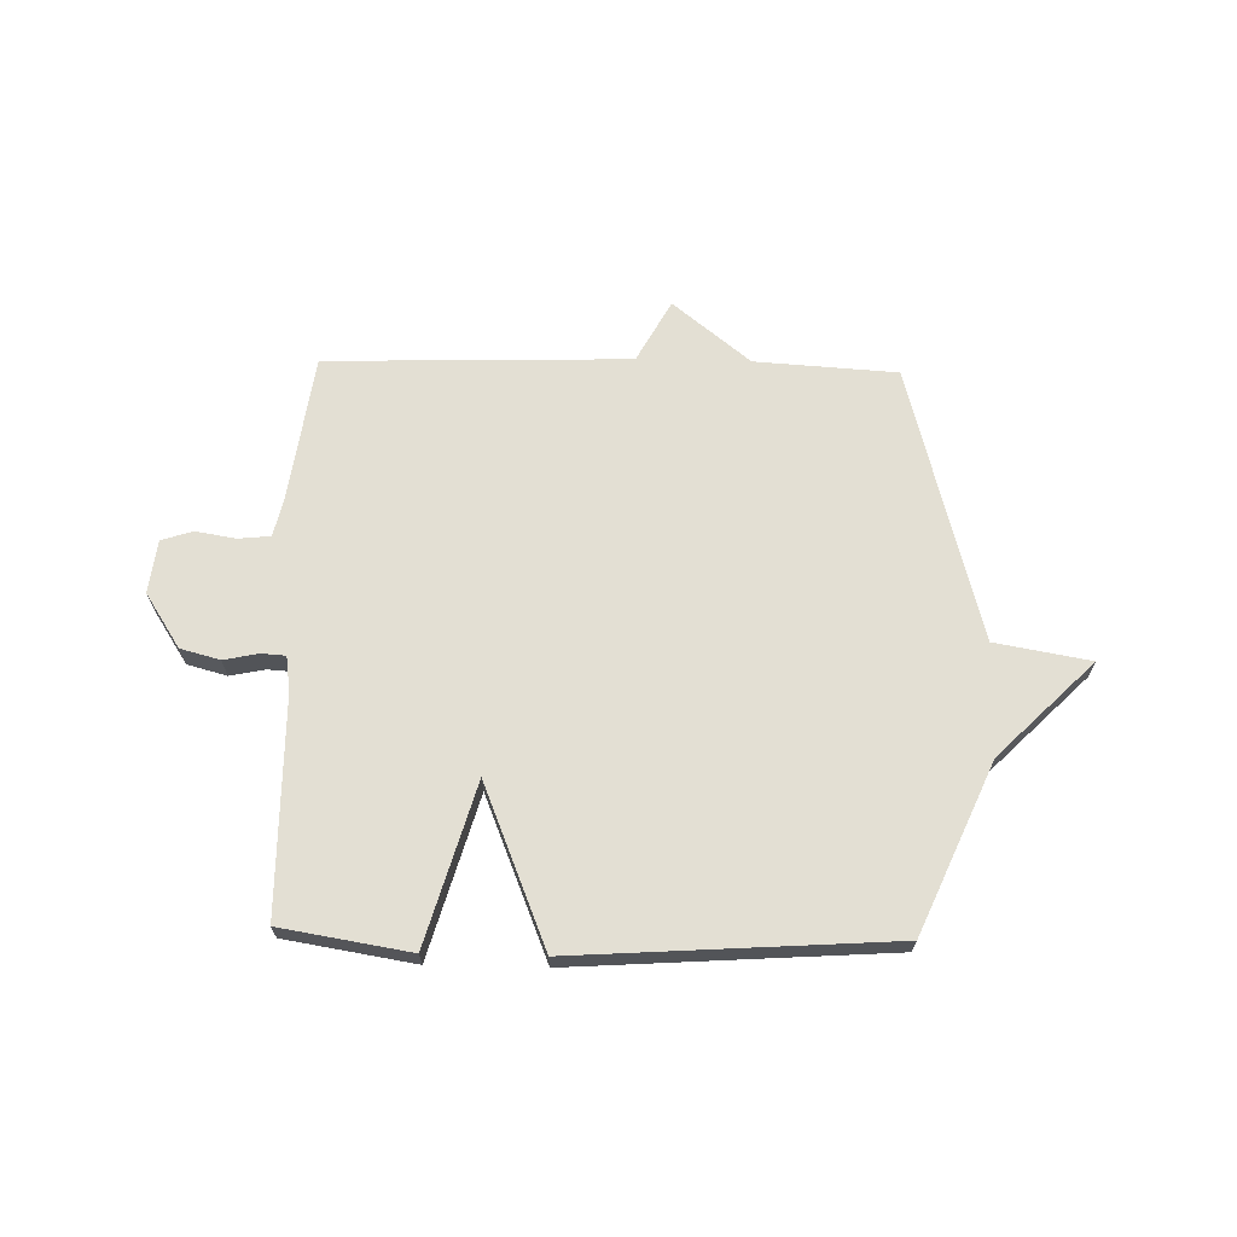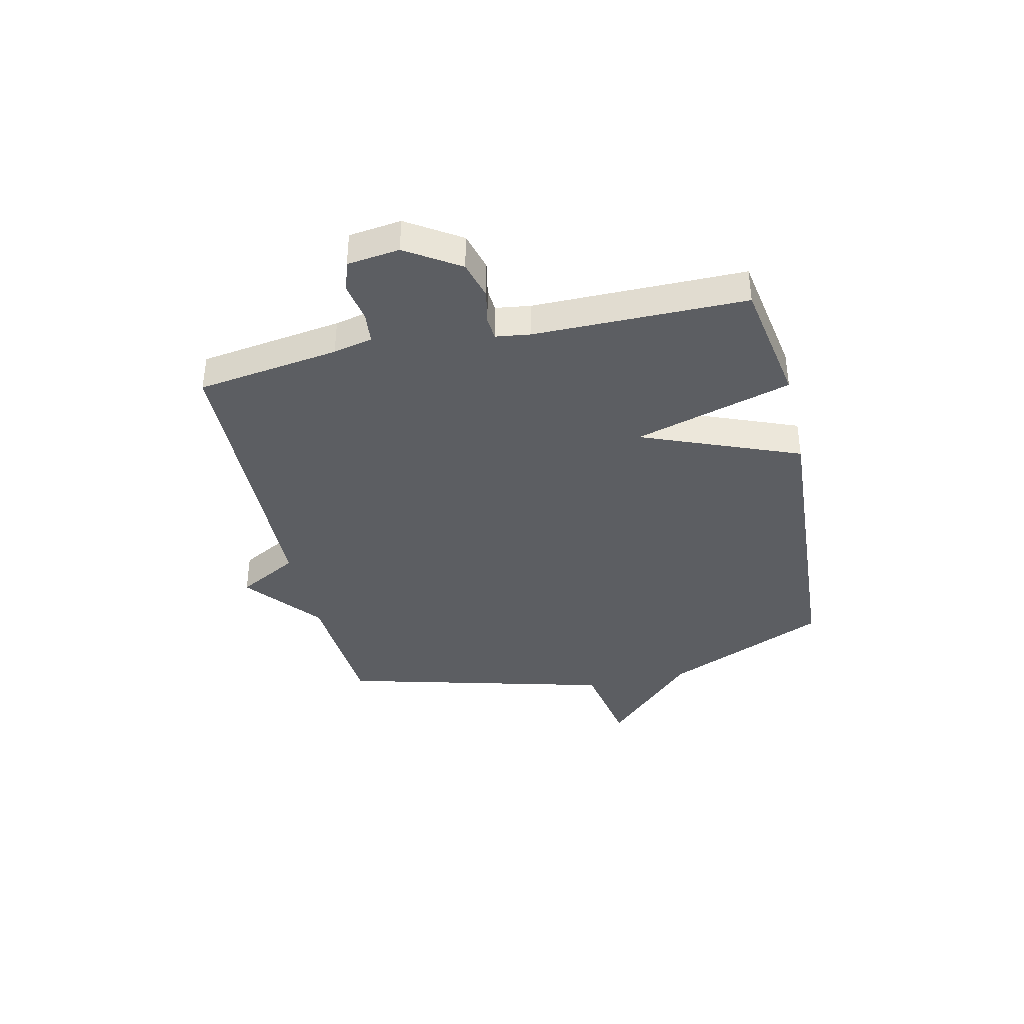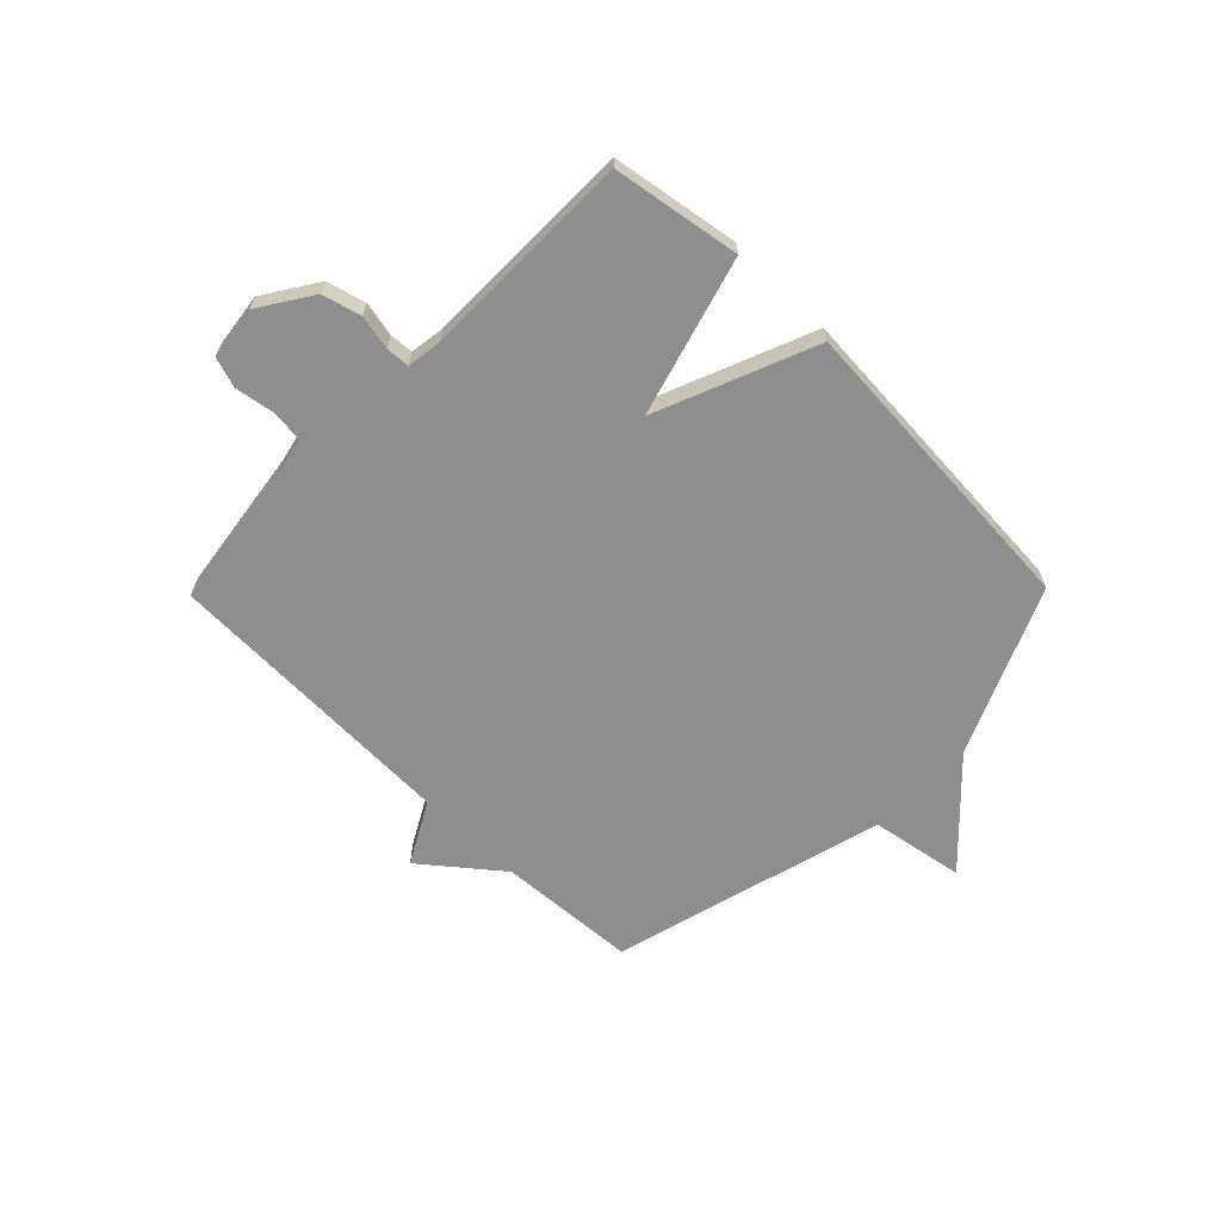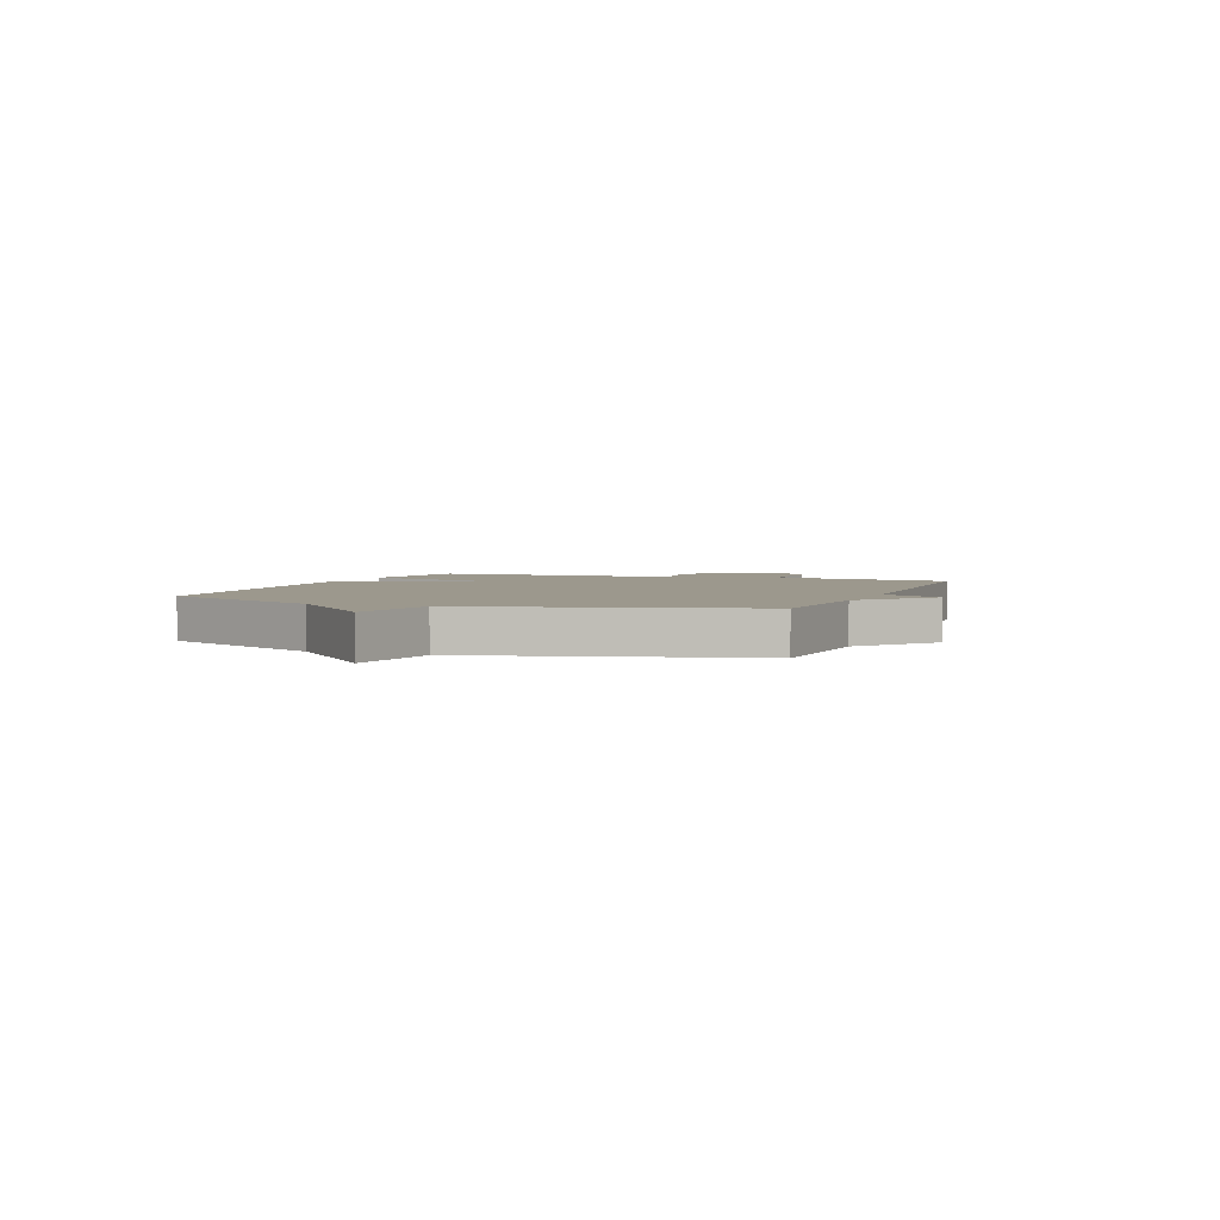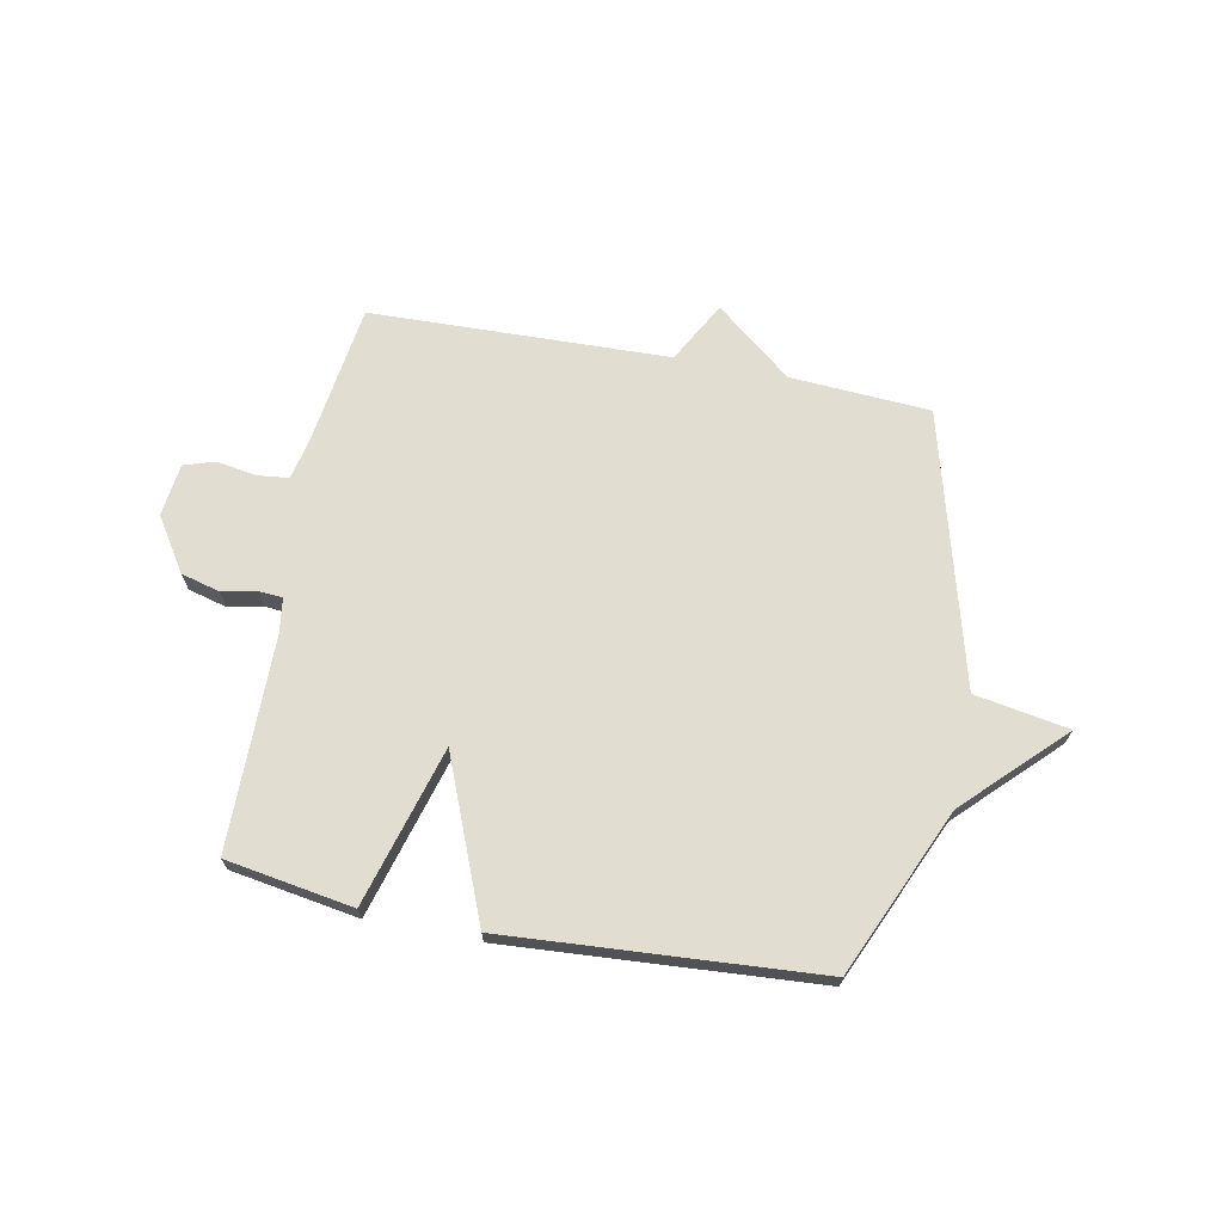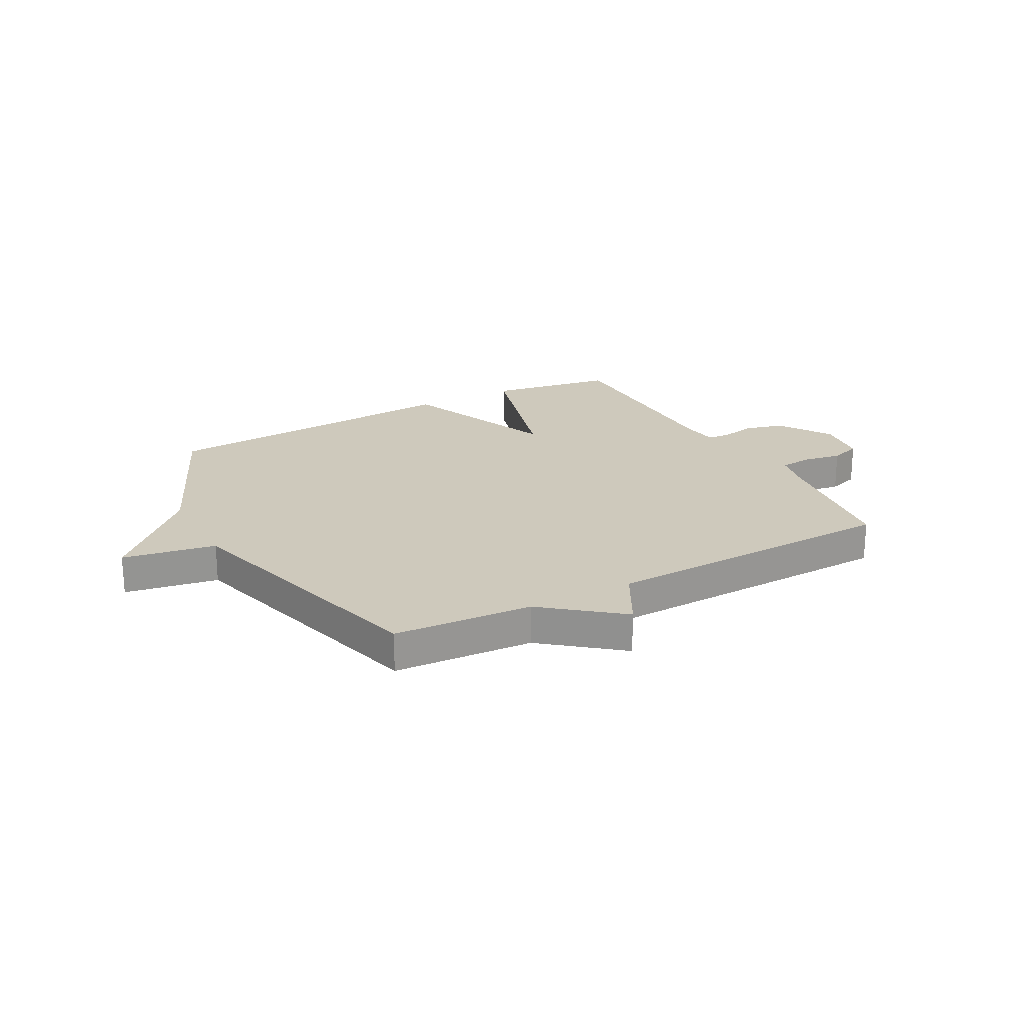
<metadata>
{"format":"obj","ext":"obj","renderer":"f3d","projection":"perspective","resolution":1024,"background":"white","views":[{"elev":66.9,"azim":-178.7,"up":"+Y"},{"elev":-38.1,"azim":103.0,"up":"+Y"},{"elev":-65.0,"azim":135.6,"up":"+Y"},{"elev":3.1,"azim":-68.9,"up":"+Y"},{"elev":68.7,"azim":-169.0,"up":"+Y"},{"elev":22.3,"azim":-28.5,"up":"+Y"}]}
</metadata>
<code>
v -0.5 0.07 0.5
v -0.245 0.07 0.516
v -0.106 0.07 0.628
v -0.045 0.07 0.516
v 0.5 0.07 0.5
v 0.537 0.07 0.238
v 0.553 0.07 0.166
v 0.611 0.07 0.16
v 0.683 0.07 0.172
v 0.739 0.07 0.154
v 0.751 0.07 0.058
v 0.688 0.07 -0.039
v 0.617 0.07 -0.058
v 0.554 0.07 -0.045
v 0.511 0.07 -0.048
v 0.502 0.07 -0.112
v 0.5 0.07 -0.5
v 0.268 0.07 -0.538
v 0.185 0.07 -0.249
v 0.068 0.07 -0.538
v -0.5 0.07 -0.5
v -0.633 0.07 -0.198
v -0.804 0.07 -0.028
v -0.633 0.07 0.002
v -0.5 0 0.5
v -0.245 0 0.516
v -0.106 0 0.628
v -0.045 0 0.516
v 0.5 0 0.5
v 0.537 0 0.238
v 0.553 0 0.166
v 0.611 0 0.16
v 0.683 0 0.172
v 0.739 0 0.154
v 0.751 0 0.058
v 0.688 0 -0.039
v 0.617 0 -0.058
v 0.554 0 -0.045
v 0.511 0 -0.048
v 0.502 0 -0.112
v 0.5 0 -0.5
v 0.268 0 -0.538
v 0.185 0 -0.249
v 0.068 0 -0.538
v -0.5 0 -0.5
v -0.633 0 -0.198
v -0.804 0 -0.028
v -0.633 0 0.002
f 22 23 24
f 24 1 2
f 22 24 2
f 21 22 2
f 20 21 2
f 19 20 2
f 16 17 18 19
f 15 16 19 2
f 14 15 2
f 12 13 14
f 11 12 14
f 10 11 14
f 9 10 14
f 8 9 14
f 7 8 14
f 6 7 14 2
f 4 5 6 2
f 2 3 4
f 48 47 46
f 26 25 48
f 26 48 46
f 26 46 45
f 26 45 44
f 26 44 43
f 43 42 41 40
f 26 43 40 39
f 26 39 38
f 38 37 36
f 38 36 35
f 38 35 34
f 38 34 33
f 38 33 32
f 38 32 31
f 26 38 31 30
f 26 30 29 28
f 28 27 26
f 1 25 26 2
f 2 26 27 3
f 3 27 28 4
f 4 28 29 5
f 5 29 30 6
f 6 30 31 7
f 7 31 32 8
f 8 32 33 9
f 9 33 34 10
f 10 34 35 11
f 11 35 36 12
f 12 36 37 13
f 13 37 38 14
f 14 38 39 15
f 15 39 40 16
f 16 40 41 17
f 17 41 42 18
f 18 42 43 19
f 19 43 44 20
f 20 44 45 21
f 21 45 46 22
f 22 46 47 23
f 23 47 48 24
f 24 48 25 1

</code>
